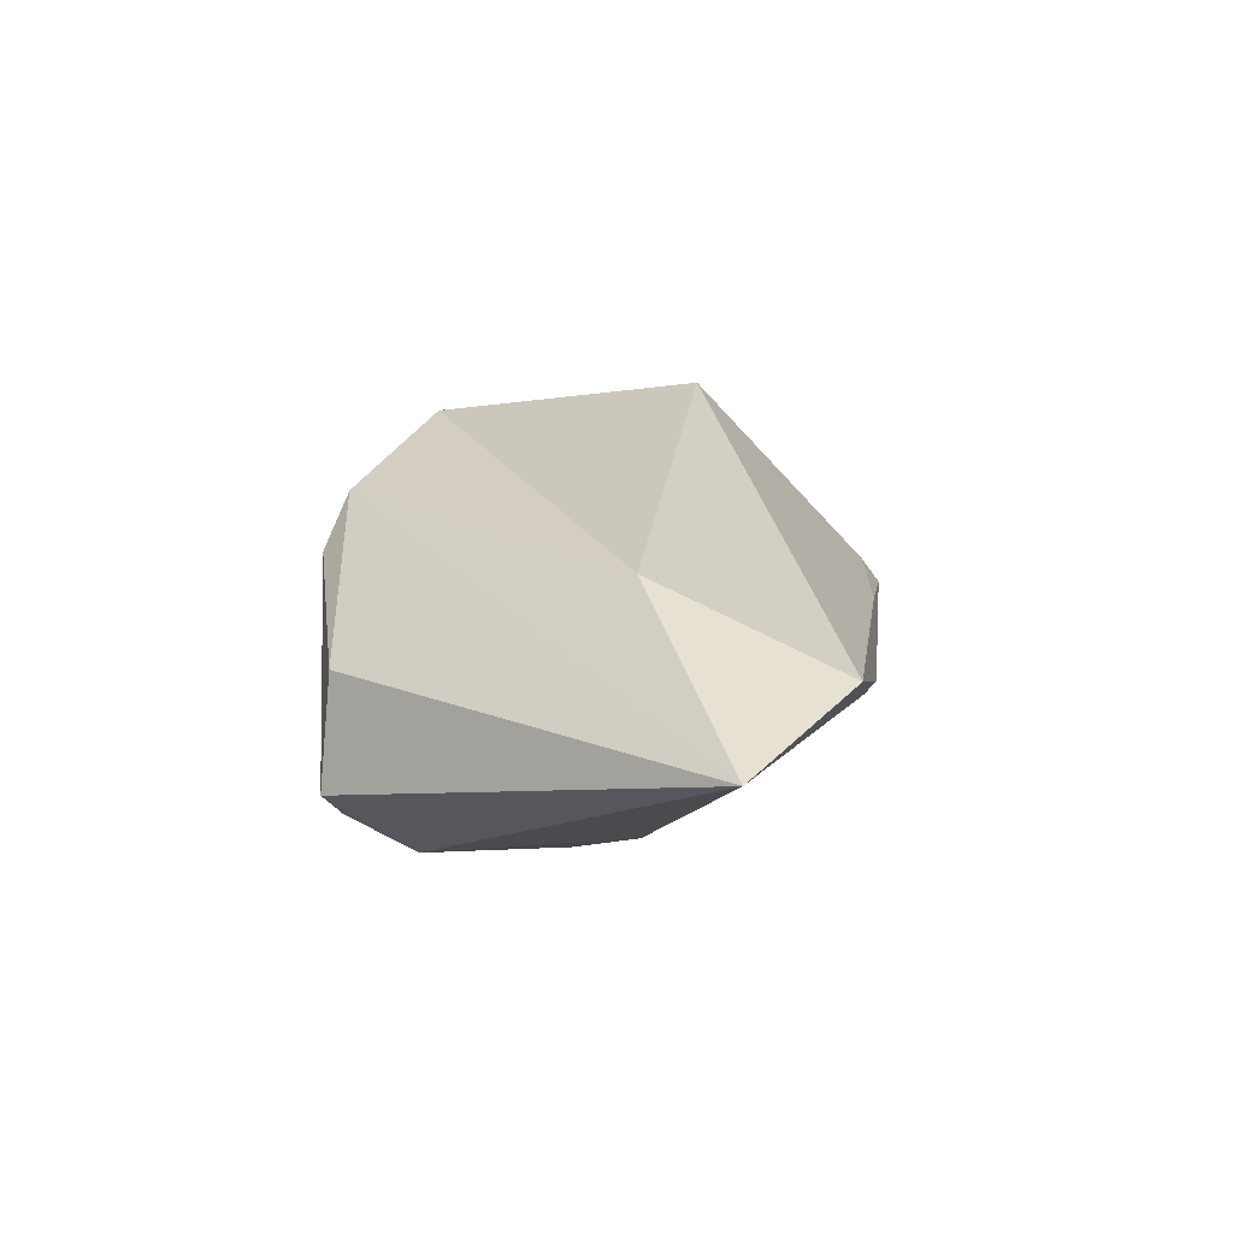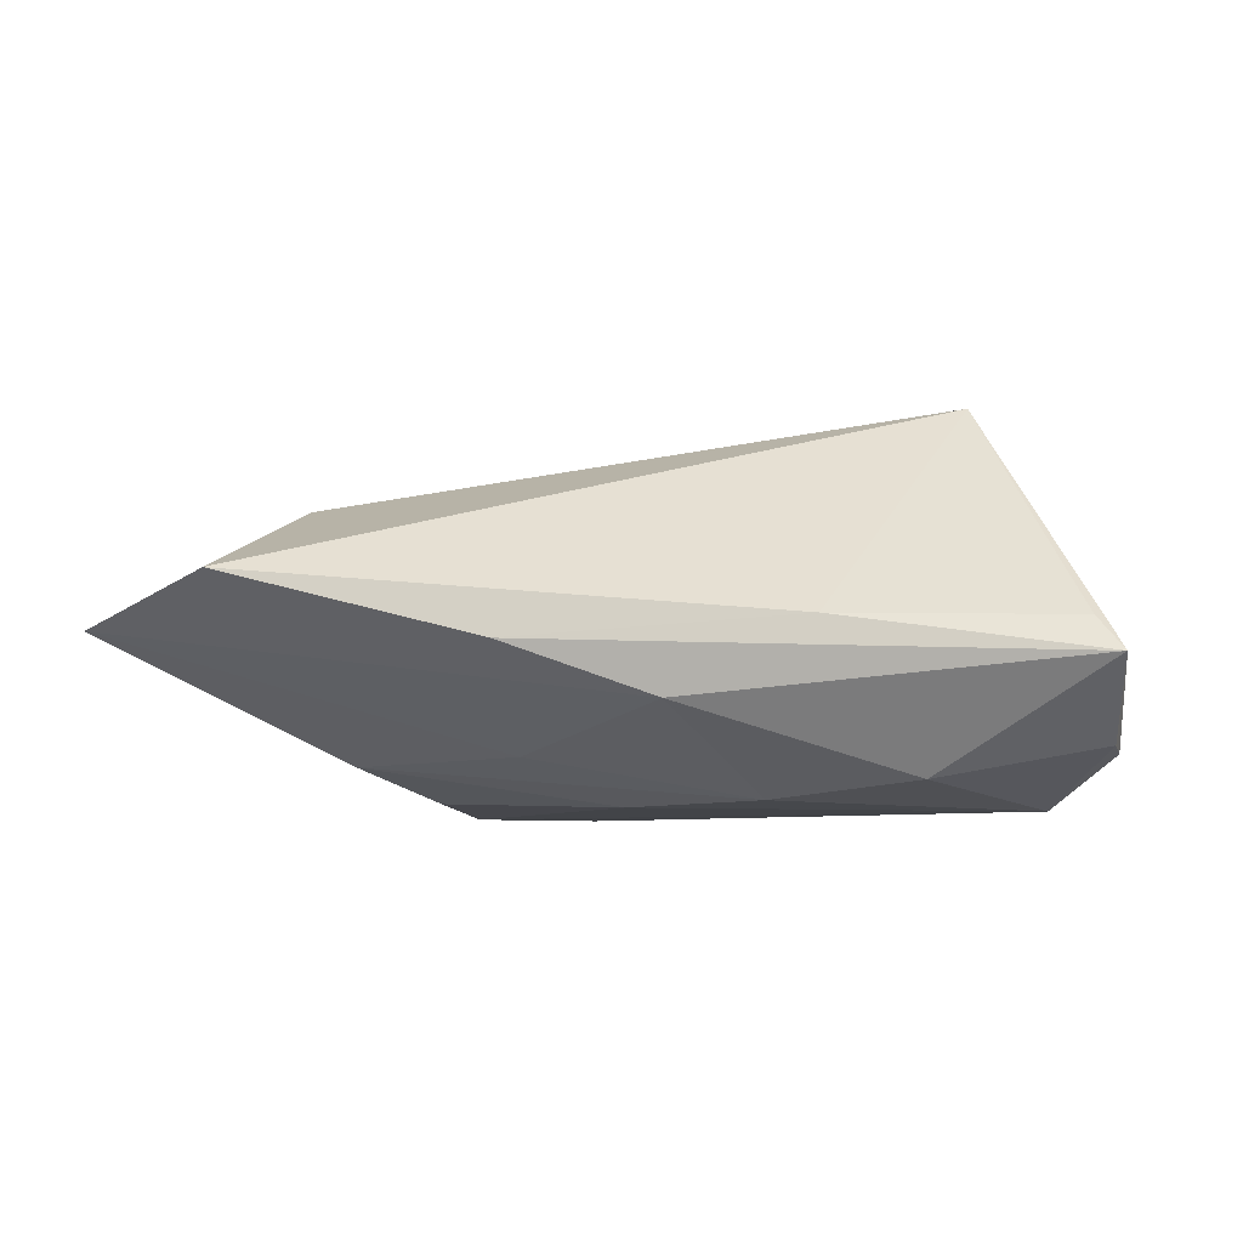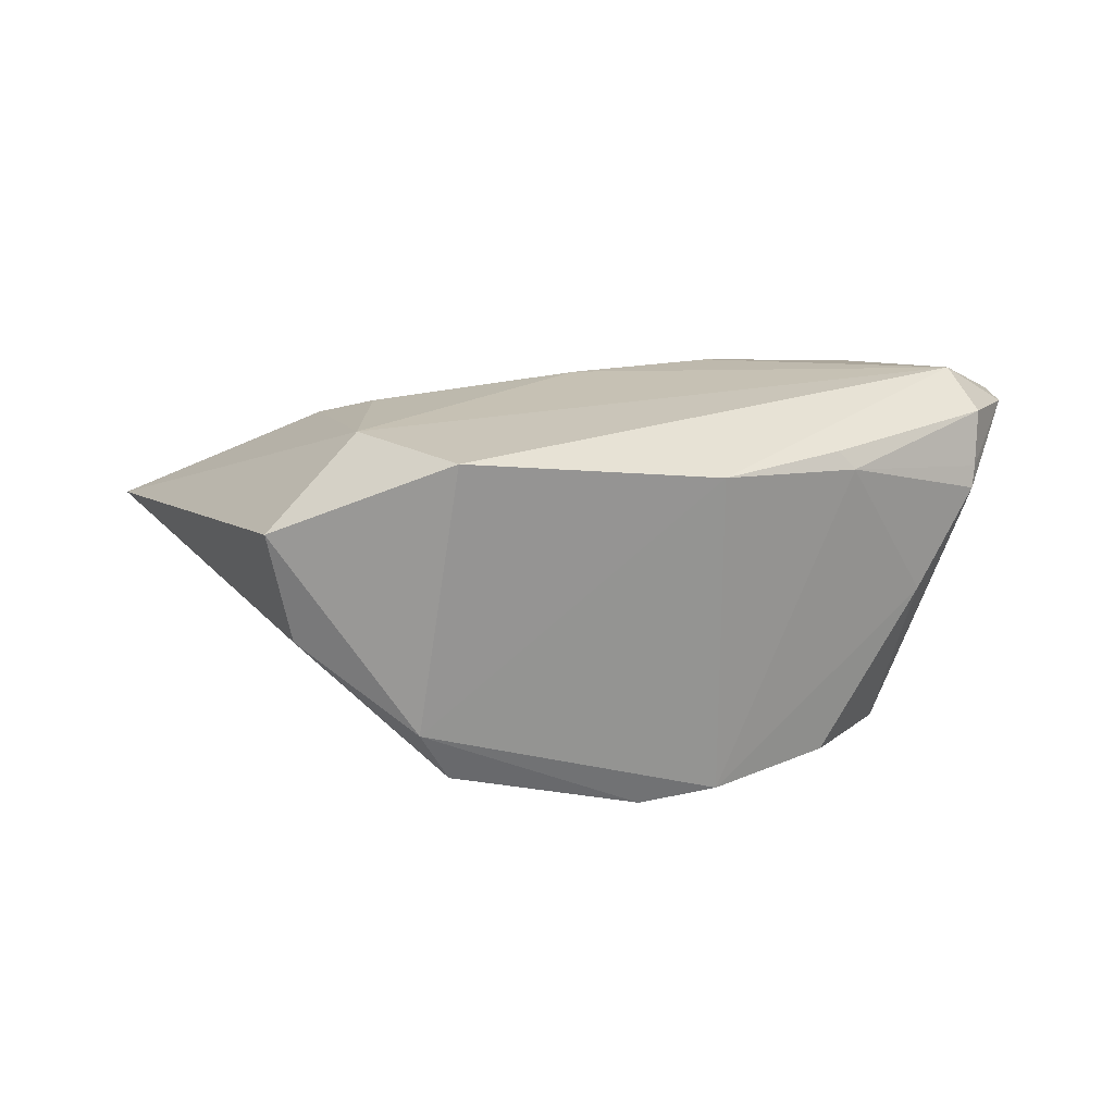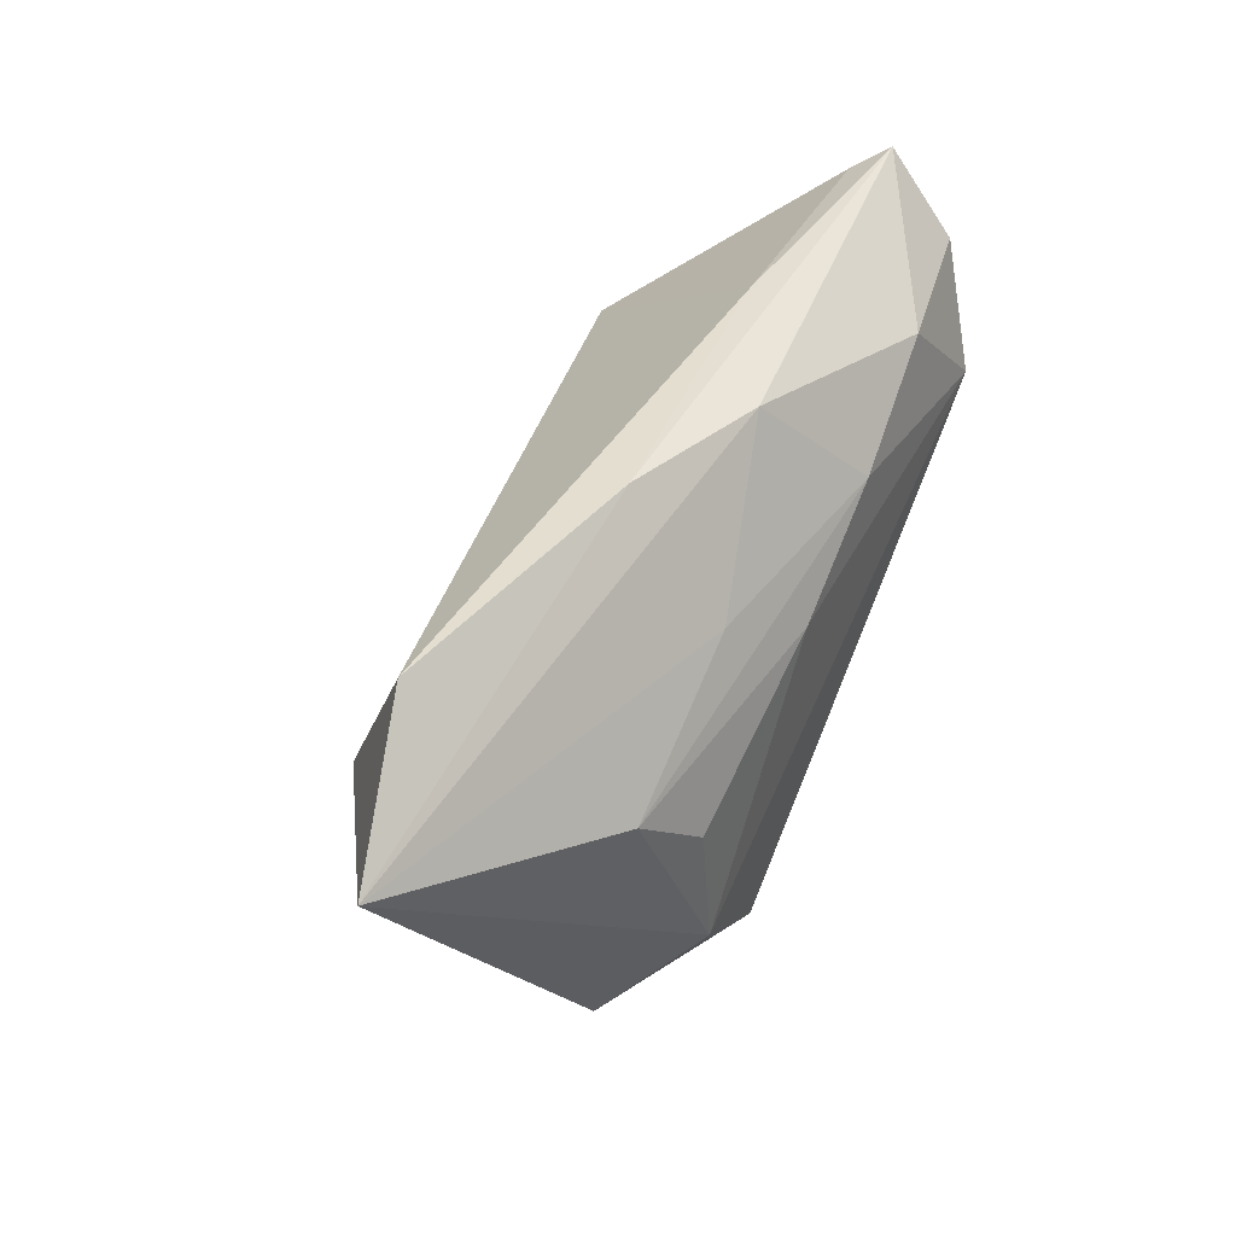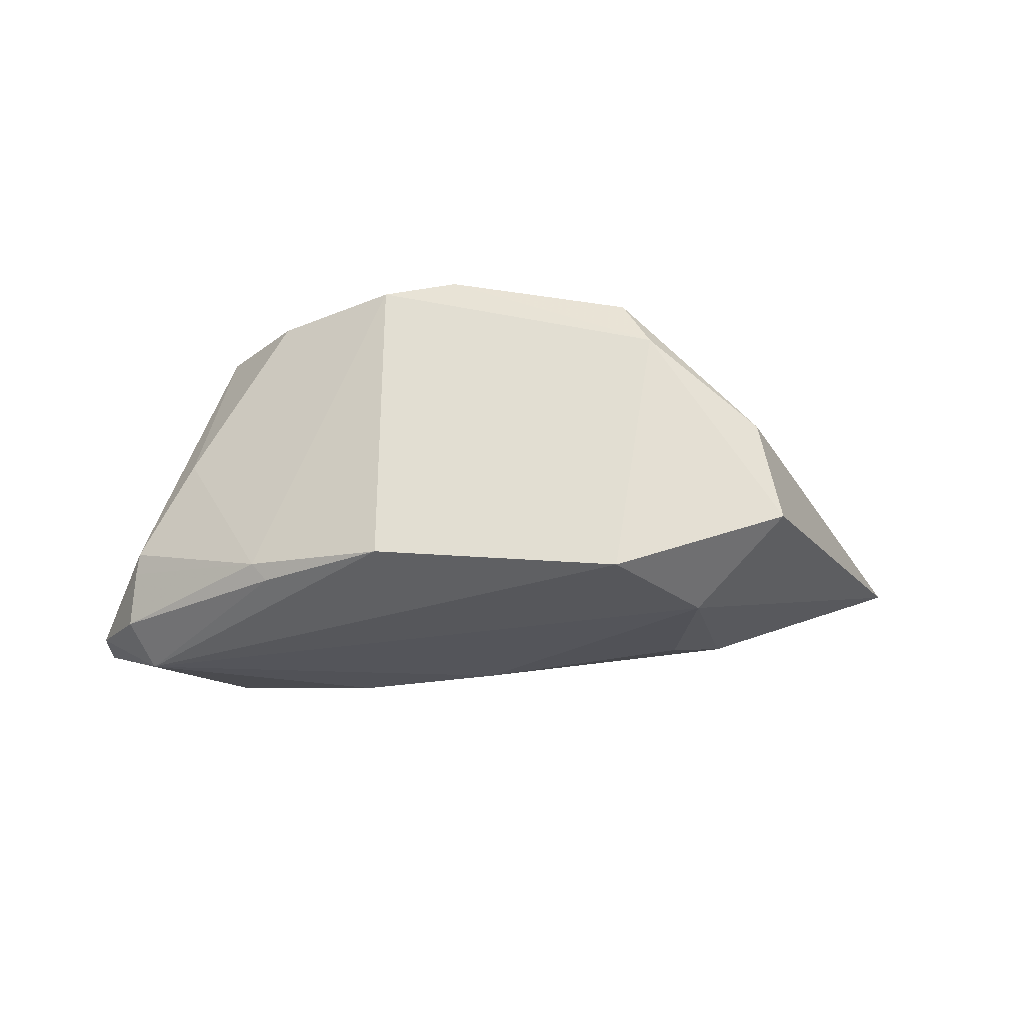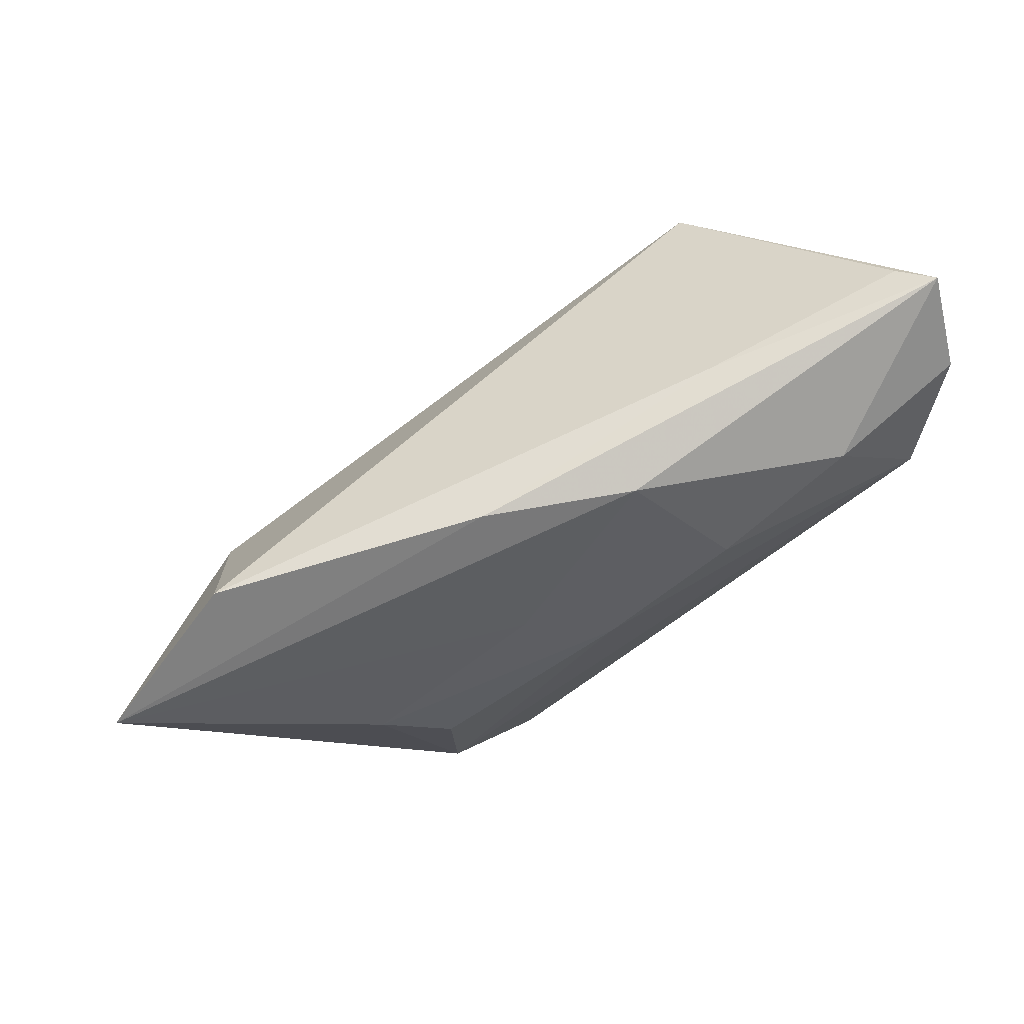
<metadata>
{"format":"obj","ext":"obj","renderer":"f3d","projection":"perspective","resolution":1024,"background":"white","views":[{"elev":13.2,"azim":98.8,"up":"+Z"},{"elev":-6.2,"azim":-167.2,"up":"+Z"},{"elev":-69.2,"azim":-179.6,"up":"+Y"},{"elev":49.5,"azim":116.4,"up":"+Y"},{"elev":-27.1,"azim":-4.3,"up":"+Z"},{"elev":76.9,"azim":149.0,"up":"+Y"}]}
</metadata>
<code>
v 0.01526 -0.03353 -0.02172
v 0.04626 0.03263 0.006398
v -0.05683 0.01197 -0.01541
v 0.04226 0.007855 0.01645
v 0.039 -0.0294 -0.01159
v -0.01625 -0.02398 0.02538
v 0.001598 0.007945 -0.02101
v -0.04847 0.006419 -0.02172
v 0.03632 -0.0287 0.002739
v -0.007685 0.03055 -0.009537
v -0.03982 0.004447 0.02674
v -0.03366 -0.01486 -0.01451
v -0.006289 -0.02537 0.02676
v -0.04372 -0.007037 0.004695
v -0.01668 0.0157 -0.02046
v 0.01261 0.01612 -0.01519
v -0.05466 0.02772 -0.001062
v 0.01155 0.03281 -0.002638
v -0.05812 0.03024 -0.005331
v 0.06612 0.02193 0.0004609
v 0.0176 -0.03093 0.02027
v -0.03072 -0.01417 0.02466
v -0.05102 -0.002374 -0.007698
v -0.01651 -0.0257 -0.01715
v -0.03898 -0.002064 0.02543
v -0.02528 0.03085 -0.0004883
v 0.03603 0.007428 -0.01582
v -0.05195 0.001375 -0.01718
v -0.05655 0.02 -0.01486
v -0.03153 -0.01481 -0.01695
v 0.02786 -0.001921 -0.02014
v -0.03596 0.02206 -0.01847
v -0.05141 -0.001275 -0.01035
v 0.02086 -0.03353 0.01329
v 0.02825 -0.02055 -0.02172
f 5 34 1
f 24 34 6
f 1 34 24
f 6 11 22
f 11 2 26
f 18 2 20
f 19 26 18
f 18 26 2
f 35 5 1
f 20 5 35
f 35 27 20
f 31 27 35
f 4 2 11
f 20 2 4
f 4 21 20
f 9 5 20
f 34 5 9
f 20 21 9
f 9 21 34
f 25 22 11
f 25 11 19
f 12 30 24
f 12 24 6
f 19 11 17
f 17 26 19
f 11 26 17
f 19 18 10
f 10 18 20
f 31 35 7
f 15 27 7
f 7 27 31
f 13 11 6
f 13 4 11
f 21 4 13
f 6 34 13
f 34 21 13
f 15 7 8
f 1 24 8
f 24 30 8
f 8 35 1
f 8 7 35
f 22 25 14
f 6 22 14
f 14 12 6
f 16 27 15
f 15 10 16
f 20 27 16
f 16 10 20
f 28 8 30
f 28 12 33
f 30 12 28
f 15 8 32
f 19 10 32
f 32 10 15
f 33 12 23
f 12 14 23
f 23 14 25
f 23 25 19
f 8 28 3
f 3 28 33
f 3 23 19
f 33 23 3
f 29 3 19
f 8 3 29
f 19 32 29
f 29 32 8

</code>
